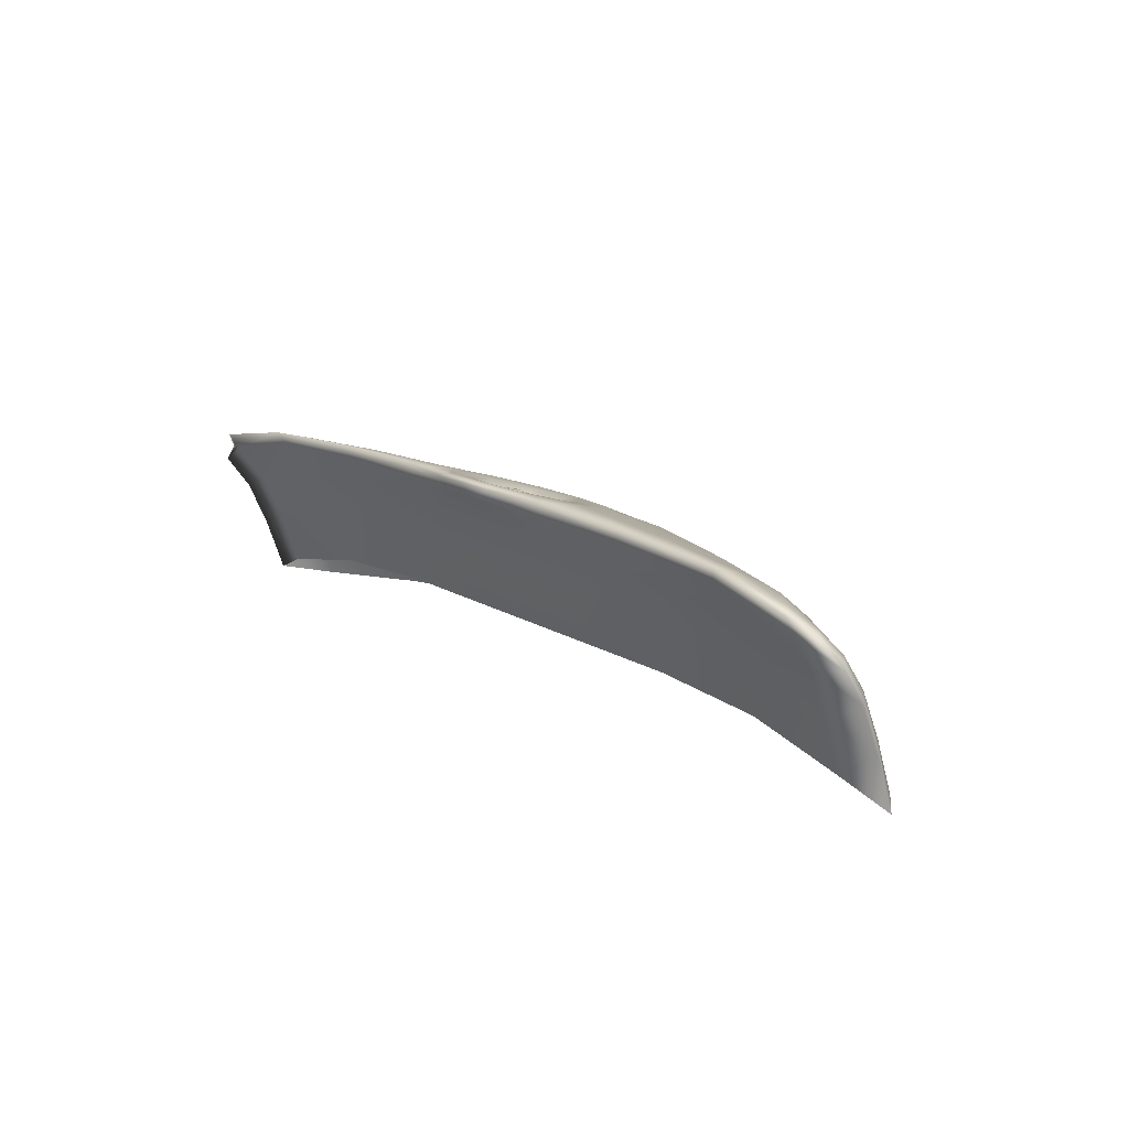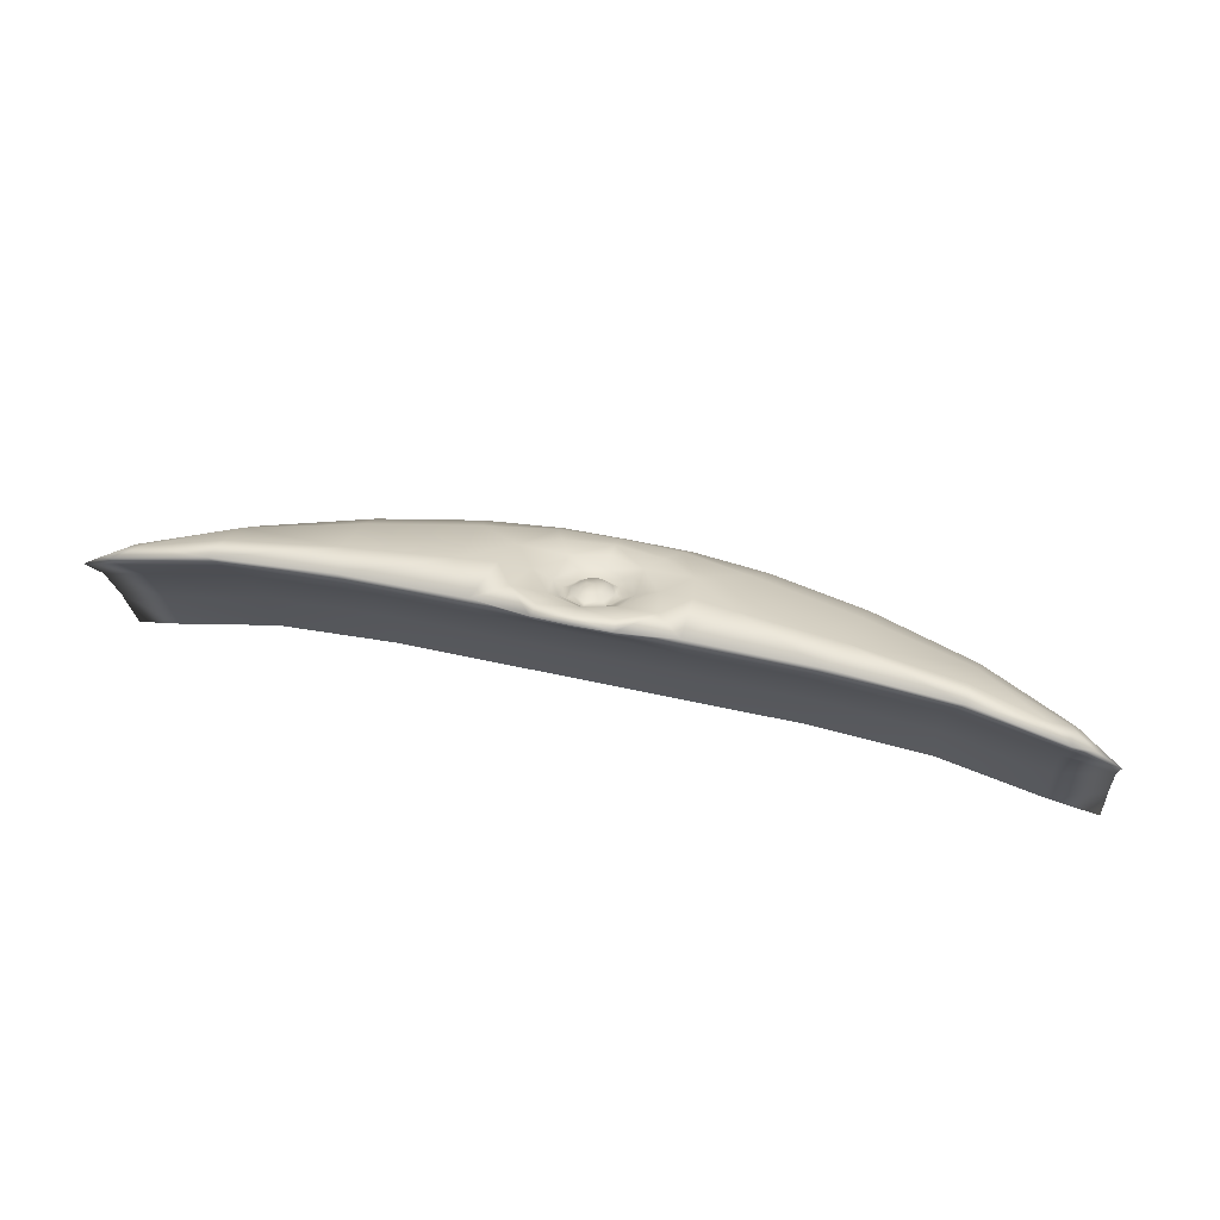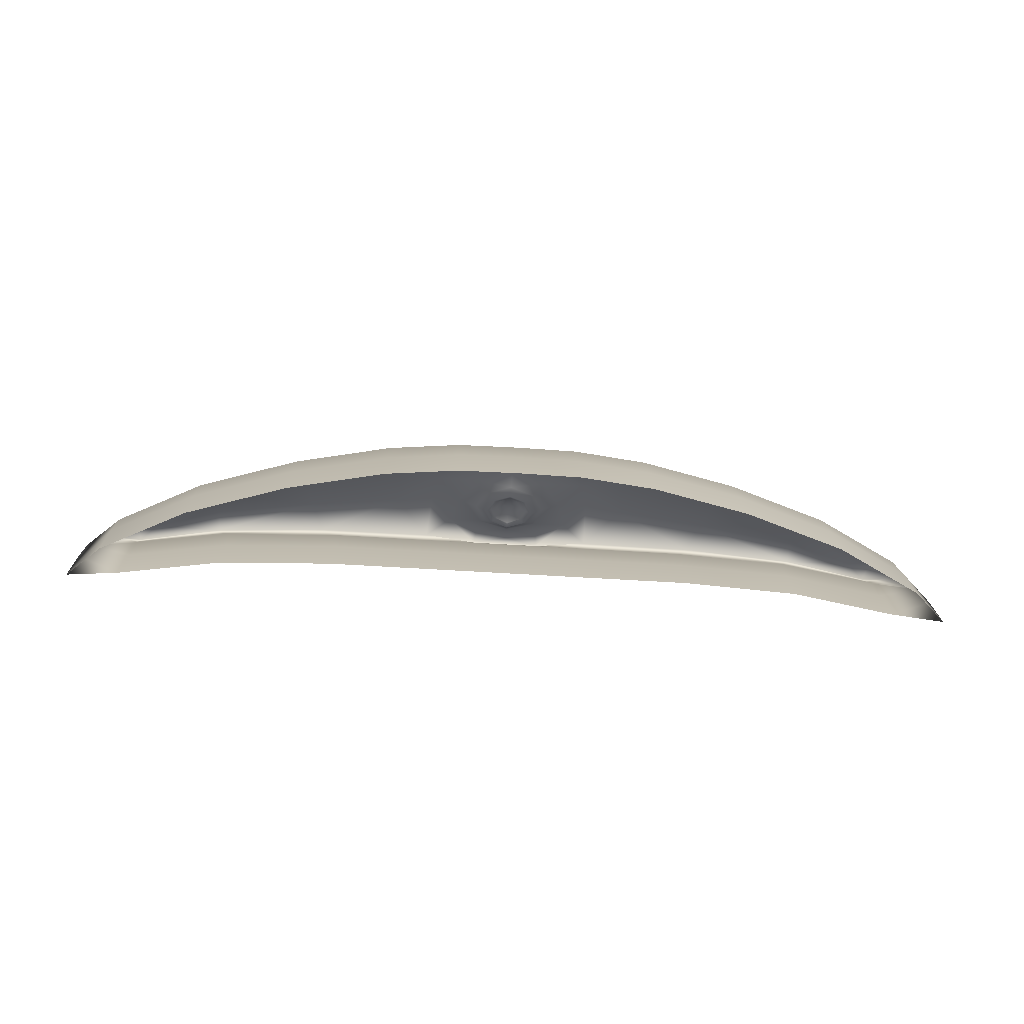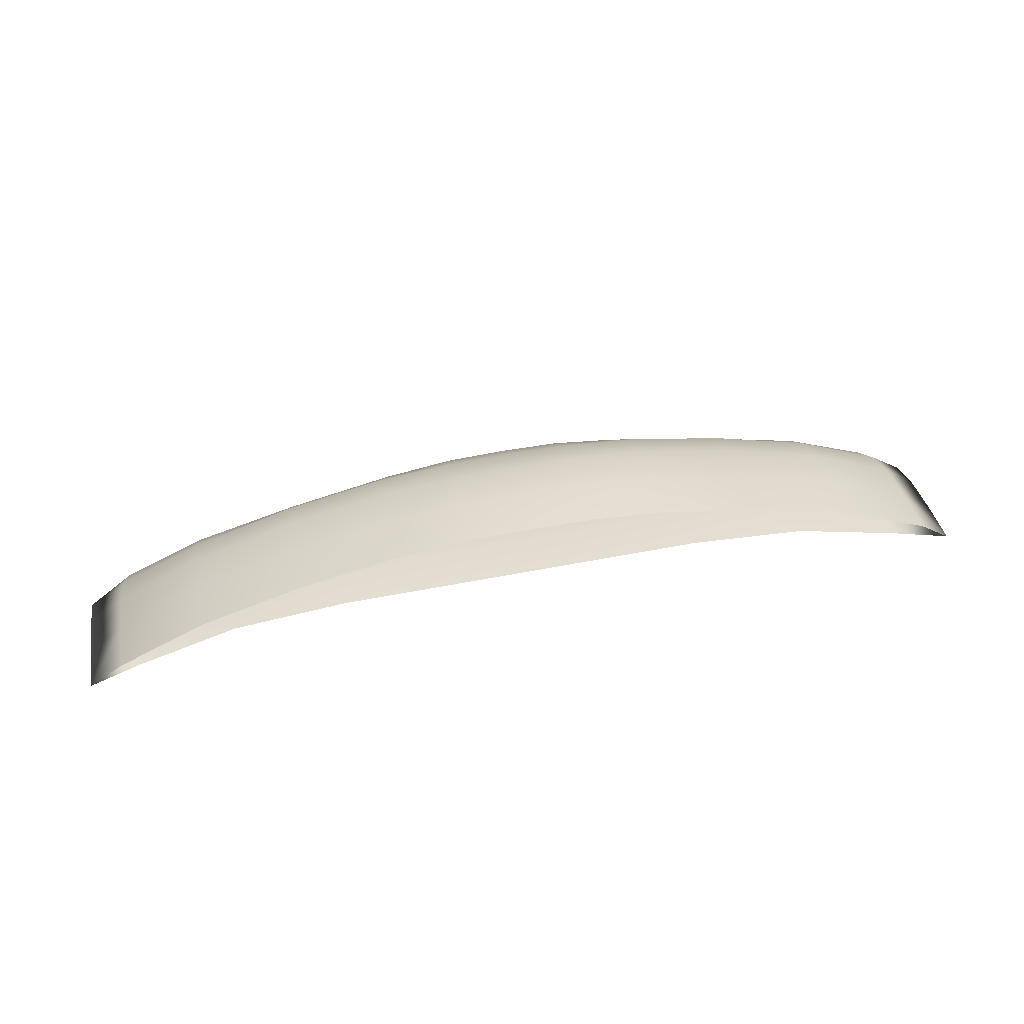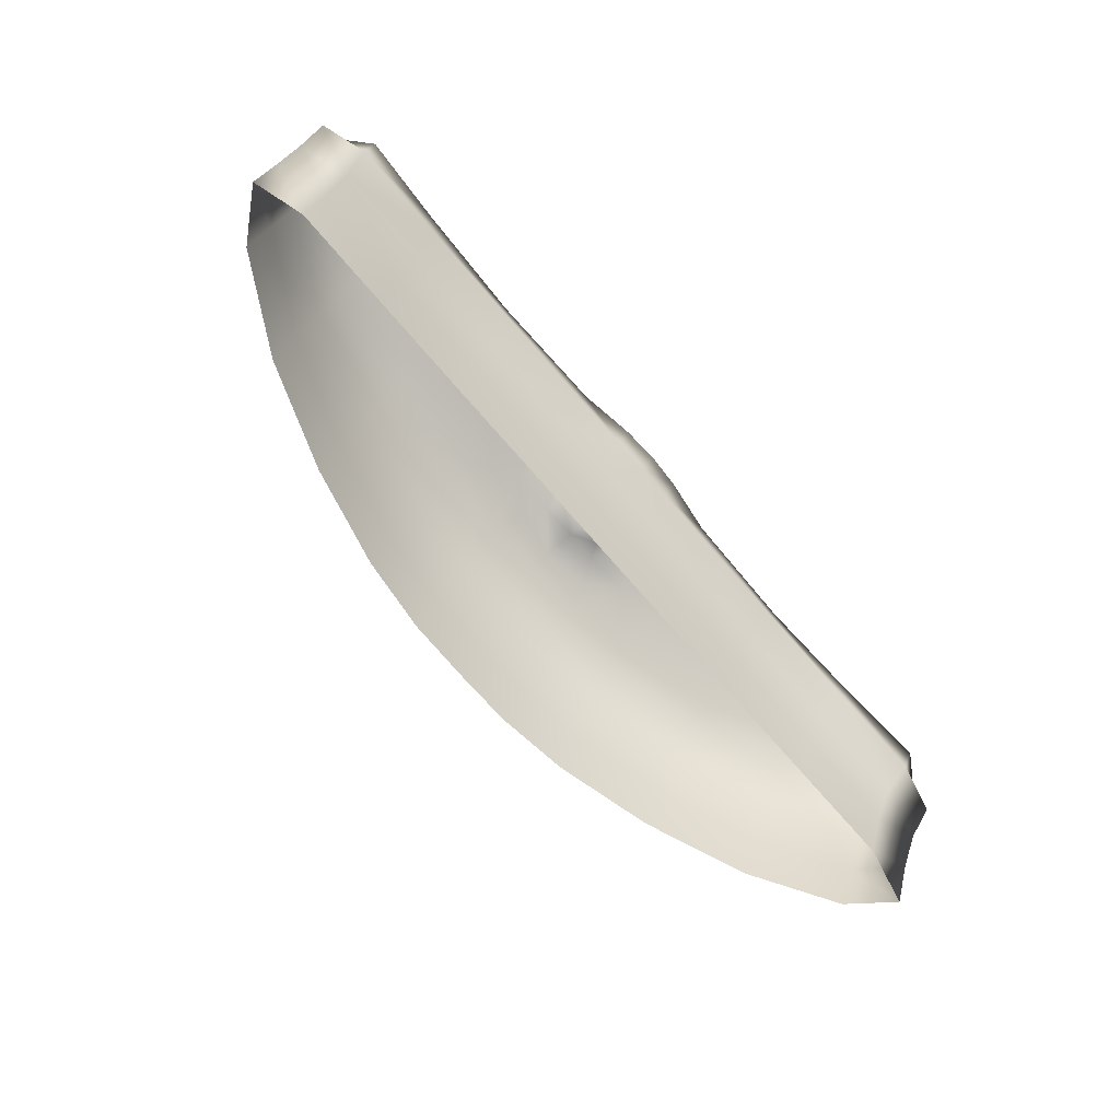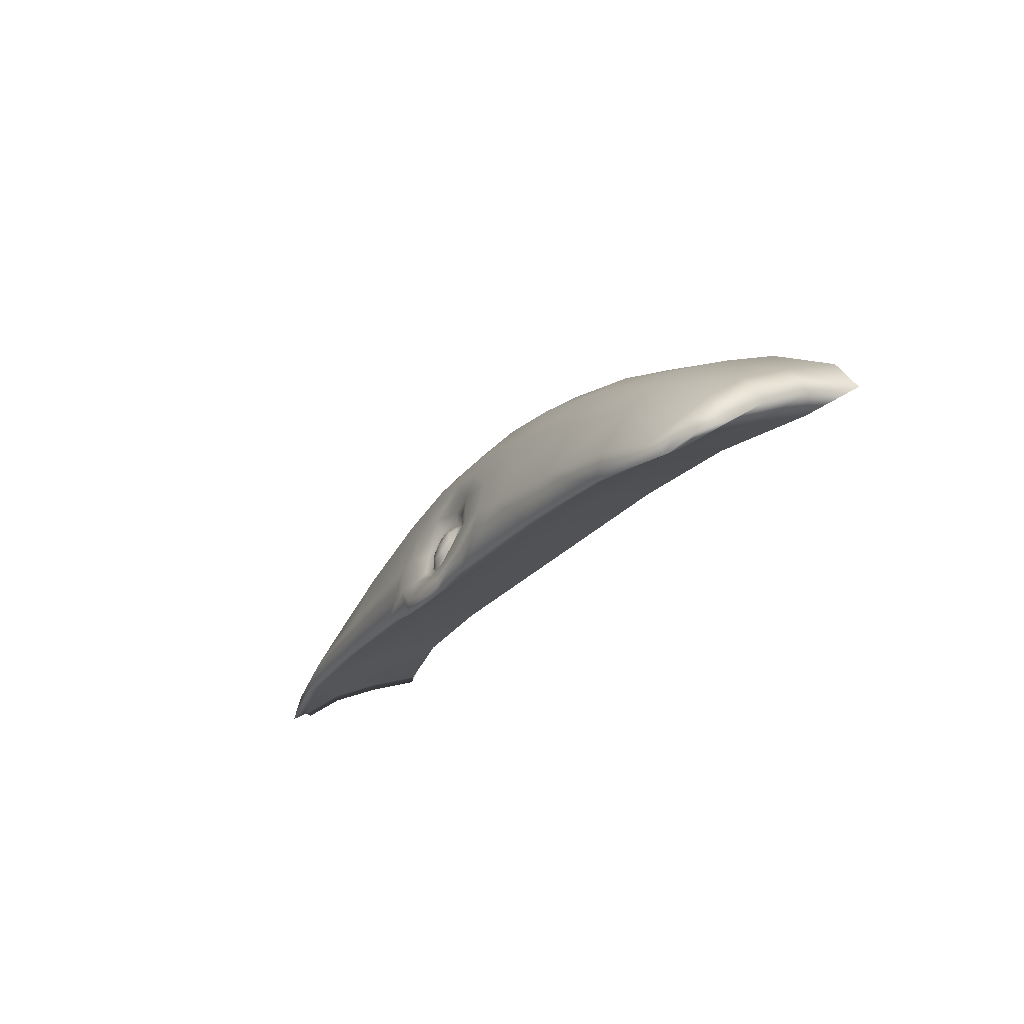
<metadata>
{"format":"obj","ext":"obj","renderer":"f3d","projection":"perspective","resolution":1024,"background":"white","views":[{"elev":16.4,"azim":50.3,"up":"+Z"},{"elev":45.0,"azim":15.2,"up":"+Z"},{"elev":-53.3,"azim":176.0,"up":"+Z"},{"elev":56.7,"azim":168.6,"up":"+Y"},{"elev":-75.1,"azim":-48.9,"up":"+Z"},{"elev":-23.8,"azim":62.1,"up":"+Y"}]}
</metadata>
<code>
o wrenchmaskf_wrenchmask_ref.004
v -0.18 8.167 1.761
v -0.3386 8.22 1.607
v -0.18 8.22 1.607
v -0.0862 8.22 1.607
v -0.0862 8.167 1.761
v -0.0862 8.108 1.894
v 0.007623 8.167 1.761
v 0.007623 8.22 1.607
v 0.1662 8.22 1.607
v 0.1662 8.167 1.761
v 0.4543 8.22 1.607
v 0.008933 8.108 1.894
v -0.0862 8.037 1.986
v -0.1813 8.108 1.894
v -0.3386 8.167 1.761
v -0.6267 8.22 1.607
v 1.104 8.356 1.449
v 0.854 8.502 1.449
v 0.854 8.448 1.602
v 1.104 8.303 1.602
v 1.212 8.236 1.469
v 1.212 8.183 1.622
v 1.071 8.206 1.528
v 1.071 8.152 1.682
v 0.785 8.216 1.587
v 0.785 8.163 1.741
v 0.4543 8.167 1.761
v 0.1697 8.108 1.894
v 0.01286 8.037 1.986
v 0.01519 8.001 2.034
v -0.0862 7.995 2.036
v 0.18 8.037 1.986
v 0.4616 8.108 1.894
v -0.2586 8.649 1.602
v -0.0862 8.593 1.737
v -0.0862 8.652 1.602
v 0.08616 8.649 1.602
v 0.08616 8.591 1.737
v 0.2922 8.624 1.602
v 0.2922 8.565 1.737
v 0.5657 8.556 1.602
v 0.5657 8.497 1.737
v 0.854 8.39 1.737
v 1.104 8.244 1.737
v 1.213 8.124 1.757
v 1.077 8.094 1.816
v 0.7943 8.104 1.874
v -0.4646 8.624 1.602
v -0.2586 8.591 1.737
v -0.0862 8.523 1.835
v 0.08616 8.521 1.835
v 0.2922 8.496 1.835
v 0.5657 8.428 1.835
v 0.854 8.32 1.835
v 1.104 8.174 1.835
v 1.218 8.054 1.854
v 1.095 8.023 1.911
v 0.822 8.034 1.967
v 0.8499 8.23 1.911
v 1.088 8.107 1.906
v 1.151 8.041 1.909
v 1.093 7.993 1.961
v 0.8445 8.014 2.007
v 1.037 8.053 1.962
v 0.8378 8.109 1.98
v 0.5391 8.157 1.986
v 0.559 8.323 1.912
v 0.5118 8.029 2.022
v 0.2698 8.191 1.986
v 0.2615 8.392 1.917
v 0.07605 8.447 1.9
v -0.0862 8.455 1.898
v -0.2485 8.447 1.9
v -0.2181 8.375 1.935
v -0.3125 8.31 1.955
v -0.1823 8.314 1.948
v -0.2465 8.211 1.982
v -0.1906 8.2 1.967
v -0.0862 8.307 1.931
v -0.1558 8.272 1.943
v 0.04573 8.375 1.935
v 0.1401 8.31 1.955
v 0.1592 8.206 1.986
v 0.1726 8.023 2.031
v 0.4833 8.037 1.986
v 0.09754 8.107 2.016
v 0.07413 8.211 1.982
v 0.009937 8.314 1.948
v -0.0862 8.399 1.929
v -0.0862 8.351 1.936
v -0.1233 8.144 1.984
v -0.0862 8.149 1.996
v -0.1132 8.165 1.99
v -0.1419 8.191 1.966
v -0.1367 8.133 1.98
v -0.162 8.19 1.958
v -0.1558 8.128 1.992
v -0.1367 8.246 1.937
v -0.0862 8.275 1.926
v -0.01659 8.272 1.943
v 0.01822 8.2 1.967
v 0.00143 8.107 2.013
v 0.0117 8.044 2.035
v -0.1247 8.194 1.974
v -0.01659 8.128 1.992
v -0.01038 8.19 1.958
v -0.03565 8.246 1.937
v -0.0862 8.261 1.939
v -0.1233 8.237 1.948
v -0.1132 8.227 1.965
v -0.1039 8.197 1.981
v -0.0862 8.197 1.981
v -0.0862 8.242 1.959
v -0.04906 8.237 1.948
v -0.0305 8.191 1.966
v -0.03565 8.133 1.98
v -0.05922 8.227 1.965
v -0.0862 8.104 1.99
v -0.0862 8.092 2.004
v -0.04906 8.144 1.984
v -0.0862 8.121 1.993
v -0.1738 8.107 2.013
v -0.05922 8.165 1.99
v -0.04768 8.194 1.974
v -0.0685 8.197 1.981
v -0.0862 8.07 2.025
v -0.1841 8.044 2.035
v -0.2699 8.107 2.016
v -0.3316 8.206 1.986
v -0.0862 8.022 2.042
v -0.1876 8.001 2.034
v -0.345 8.023 2.031
v -0.4422 8.191 1.986
v -0.4339 8.392 1.917
v -0.2586 8.521 1.835
v -0.4646 8.565 1.737
v -0.4646 8.496 1.835
v -0.7381 8.497 1.737
v -0.7381 8.428 1.835
v -1.026 8.39 1.737
v -1.026 8.32 1.835
v -1.277 8.244 1.737
v -1.277 8.174 1.835
v -1.386 8.124 1.757
v -1.39 8.054 1.854
v -1.25 8.094 1.816
v -1.268 8.023 1.911
v -0.9944 8.034 1.967
v -1.017 8.014 2.007
v -0.6842 8.029 2.022
v -0.7115 8.157 1.986
v -0.7314 8.323 1.912
v -1.01 8.109 1.98
v -1.022 8.23 1.911
v -1.26 8.107 1.906
v -1.323 8.041 1.909
v -1.265 7.993 1.961
v -1.209 8.053 1.962
v -0.9667 8.104 1.874
v -0.6557 8.037 1.986
v -0.7381 8.556 1.602
v -1.026 8.448 1.602
v -1.277 8.303 1.602
v -1.384 8.183 1.622
v -1.244 8.152 1.682
v -0.9574 8.163 1.741
v -0.634 8.108 1.894
v -0.3524 8.037 1.986
v -0.1853 8.037 1.986
v -0.6267 8.167 1.761
v -0.3421 8.108 1.894
v -0.9574 8.216 1.587
v -1.244 8.206 1.528
v -1.384 8.236 1.469
v -1.277 8.356 1.449
v -1.026 8.502 1.449
v -0.7381 8.609 1.449
v -0.4646 8.677 1.449
v -0.2586 8.703 1.449
v -0.0862 8.705 1.449
v 0.08616 8.703 1.449
v 0.2922 8.677 1.449
v 0.5657 8.609 1.449
f 1 2 3
f 3 4 5
f 3 5 1
f 1 5 6
f 7 6 5
f 7 5 4
f 7 4 8
f 7 8 9
f 10 9 11
f 7 9 10
f 10 12 7
f 7 12 6
f 13 6 12
f 14 6 13
f 1 6 14
f 14 15 1
f 1 15 2
f 16 2 15
f 17 18 19
f 17 19 20
f 20 21 17
f 20 22 21
f 23 21 22
f 23 22 24
f 24 25 23
f 24 26 25
f 11 25 26
f 11 26 27
f 10 11 27
f 27 28 10
f 10 28 12
f 29 12 28
f 13 12 29
f 30 13 29
f 30 31 13
f 29 28 32
f 32 28 33
f 27 33 28
f 26 33 27
f 34 35 36
f 37 36 35
f 37 35 38
f 38 39 37
f 38 40 39
f 41 39 40
f 41 40 42
f 42 19 41
f 42 43 19
f 20 19 43
f 20 43 44
f 44 22 20
f 44 45 22
f 24 22 45
f 24 45 46
f 46 26 24
f 46 47 26
f 26 47 33
f 48 49 34
f 34 49 35
f 50 35 49
f 38 35 50
f 38 50 51
f 51 40 38
f 51 52 40
f 42 40 52
f 42 52 53
f 53 43 42
f 53 54 43
f 44 43 54
f 44 54 55
f 55 45 44
f 55 56 45
f 46 45 56
f 46 56 57
f 58 46 57
f 55 54 59
f 55 59 60
f 60 56 55
f 60 61 56
f 57 56 61
f 57 61 62
f 57 62 63
f 64 63 62
f 64 65 63
f 64 59 65
f 66 65 59
f 66 59 67
f 67 59 54
f 67 54 53
f 66 63 65
f 64 60 59
f 62 60 64
f 62 61 60
f 57 63 58
f 58 63 68
f 66 68 63
f 69 68 66
f 67 69 66
f 67 70 69
f 53 70 67
f 53 52 70
f 51 70 52
f 51 71 70
f 50 71 51
f 50 72 71
f 73 72 50
f 74 72 73
f 73 75 74
f 75 76 74
f 75 77 76
f 76 77 78
f 79 76 80
f 76 78 80
f 81 71 72
f 82 71 81
f 82 70 71
f 69 70 82
f 69 82 83
f 83 84 69
f 69 84 68
f 85 68 84
f 58 68 85
f 85 47 58
f 58 47 46
f 85 33 47
f 32 33 85
f 85 84 32
f 29 32 84
f 29 84 30
f 30 84 86
f 83 86 84
f 83 87 86
f 83 82 87
f 88 87 82
f 88 82 81
f 89 88 81
f 81 72 89
f 74 89 72
f 76 89 74
f 76 90 89
f 79 90 76
f 88 90 79
f 89 90 88
f 91 92 93
f 93 94 91
f 94 95 91
f 94 96 95
f 97 95 96
f 97 96 78
f 78 96 98
f 78 98 80
f 80 98 99
f 80 99 79
f 100 79 99
f 88 79 100
f 101 88 100
f 101 87 88
f 102 87 101
f 86 87 102
f 86 102 103
f 30 86 103
f 98 96 94
f 93 104 94
f 102 101 105
f 105 101 106
f 107 106 101
f 107 101 100
f 100 99 107
f 107 99 108
f 108 99 98
f 108 98 109
f 98 94 109
f 94 110 109
f 94 104 110
f 111 110 104
f 111 104 93
f 93 112 111
f 112 110 111
f 112 113 110
f 109 110 113
f 109 113 108
f 114 108 113
f 107 108 114
f 115 107 114
f 115 106 107
f 116 106 115
f 105 106 116
f 117 113 112
f 114 113 117
f 117 115 114
f 116 118 119
f 116 115 120
f 120 118 116
f 120 121 118
f 78 77 122
f 78 122 97
f 122 119 97
f 119 95 97
f 119 118 95
f 91 95 118
f 91 118 121
f 91 121 92
f 120 92 121
f 120 123 92
f 115 123 120
f 115 124 123
f 117 124 115
f 125 124 117
f 117 112 125
f 112 123 125
f 112 92 123
f 93 92 112
f 125 123 124
f 122 126 119
f 127 126 122
f 122 128 127
f 122 77 128
f 129 128 77
f 129 77 75
f 116 119 105
f 119 102 105
f 119 126 102
f 103 102 126
f 103 126 130
f 127 130 126
f 131 130 127
f 128 131 127
f 128 132 131
f 129 132 128
f 129 133 132
f 75 133 129
f 75 134 133
f 73 134 75
f 135 134 73
f 73 50 135
f 50 49 135
f 135 49 136
f 137 136 138
f 135 136 137
f 135 137 134
f 139 134 137
f 137 138 139
f 139 138 140
f 139 140 141
f 141 140 142
f 141 142 143
f 143 142 144
f 143 144 145
f 145 144 146
f 145 146 147
f 146 148 147
f 147 148 149
f 150 149 148
f 151 149 150
f 150 133 151
f 133 152 151
f 133 134 152
f 151 153 149
f 139 152 134
f 141 152 139
f 141 154 152
f 143 154 141
f 143 155 154
f 145 155 143
f 145 156 155
f 147 156 145
f 147 157 156
f 147 149 157
f 158 157 149
f 158 149 153
f 158 153 154
f 151 154 153
f 151 152 154
f 158 154 155
f 155 157 158
f 155 156 157
f 146 159 148
f 160 148 159
f 150 148 160
f 160 132 150
f 150 132 133
f 48 136 49
f 161 136 48
f 161 138 136
f 162 138 161
f 162 140 138
f 163 140 162
f 163 142 140
f 164 142 163
f 164 144 142
f 165 144 164
f 165 146 144
f 166 146 165
f 166 159 146
f 167 159 166
f 160 159 167
f 167 168 160
f 160 168 132
f 169 132 168
f 169 131 132
f 167 166 170
f 170 171 167
f 167 171 168
f 169 168 171
f 130 30 103
f 130 31 30
f 131 31 130
f 13 31 131
f 13 131 169
f 14 13 169
f 169 171 14
f 14 171 15
f 170 15 171
f 16 15 170
f 166 16 170
f 166 172 16
f 165 172 166
f 165 173 172
f 164 173 165
f 164 174 173
f 163 174 164
f 163 175 174
f 162 175 163
f 162 176 175
f 161 176 162
f 161 177 176
f 48 177 161
f 48 178 177
f 34 178 48
f 34 179 178
f 36 179 34
f 36 180 179
f 181 180 36
f 181 36 37
f 37 182 181
f 37 39 182
f 183 182 39
f 183 39 41
f 41 18 183
f 41 19 18

</code>
